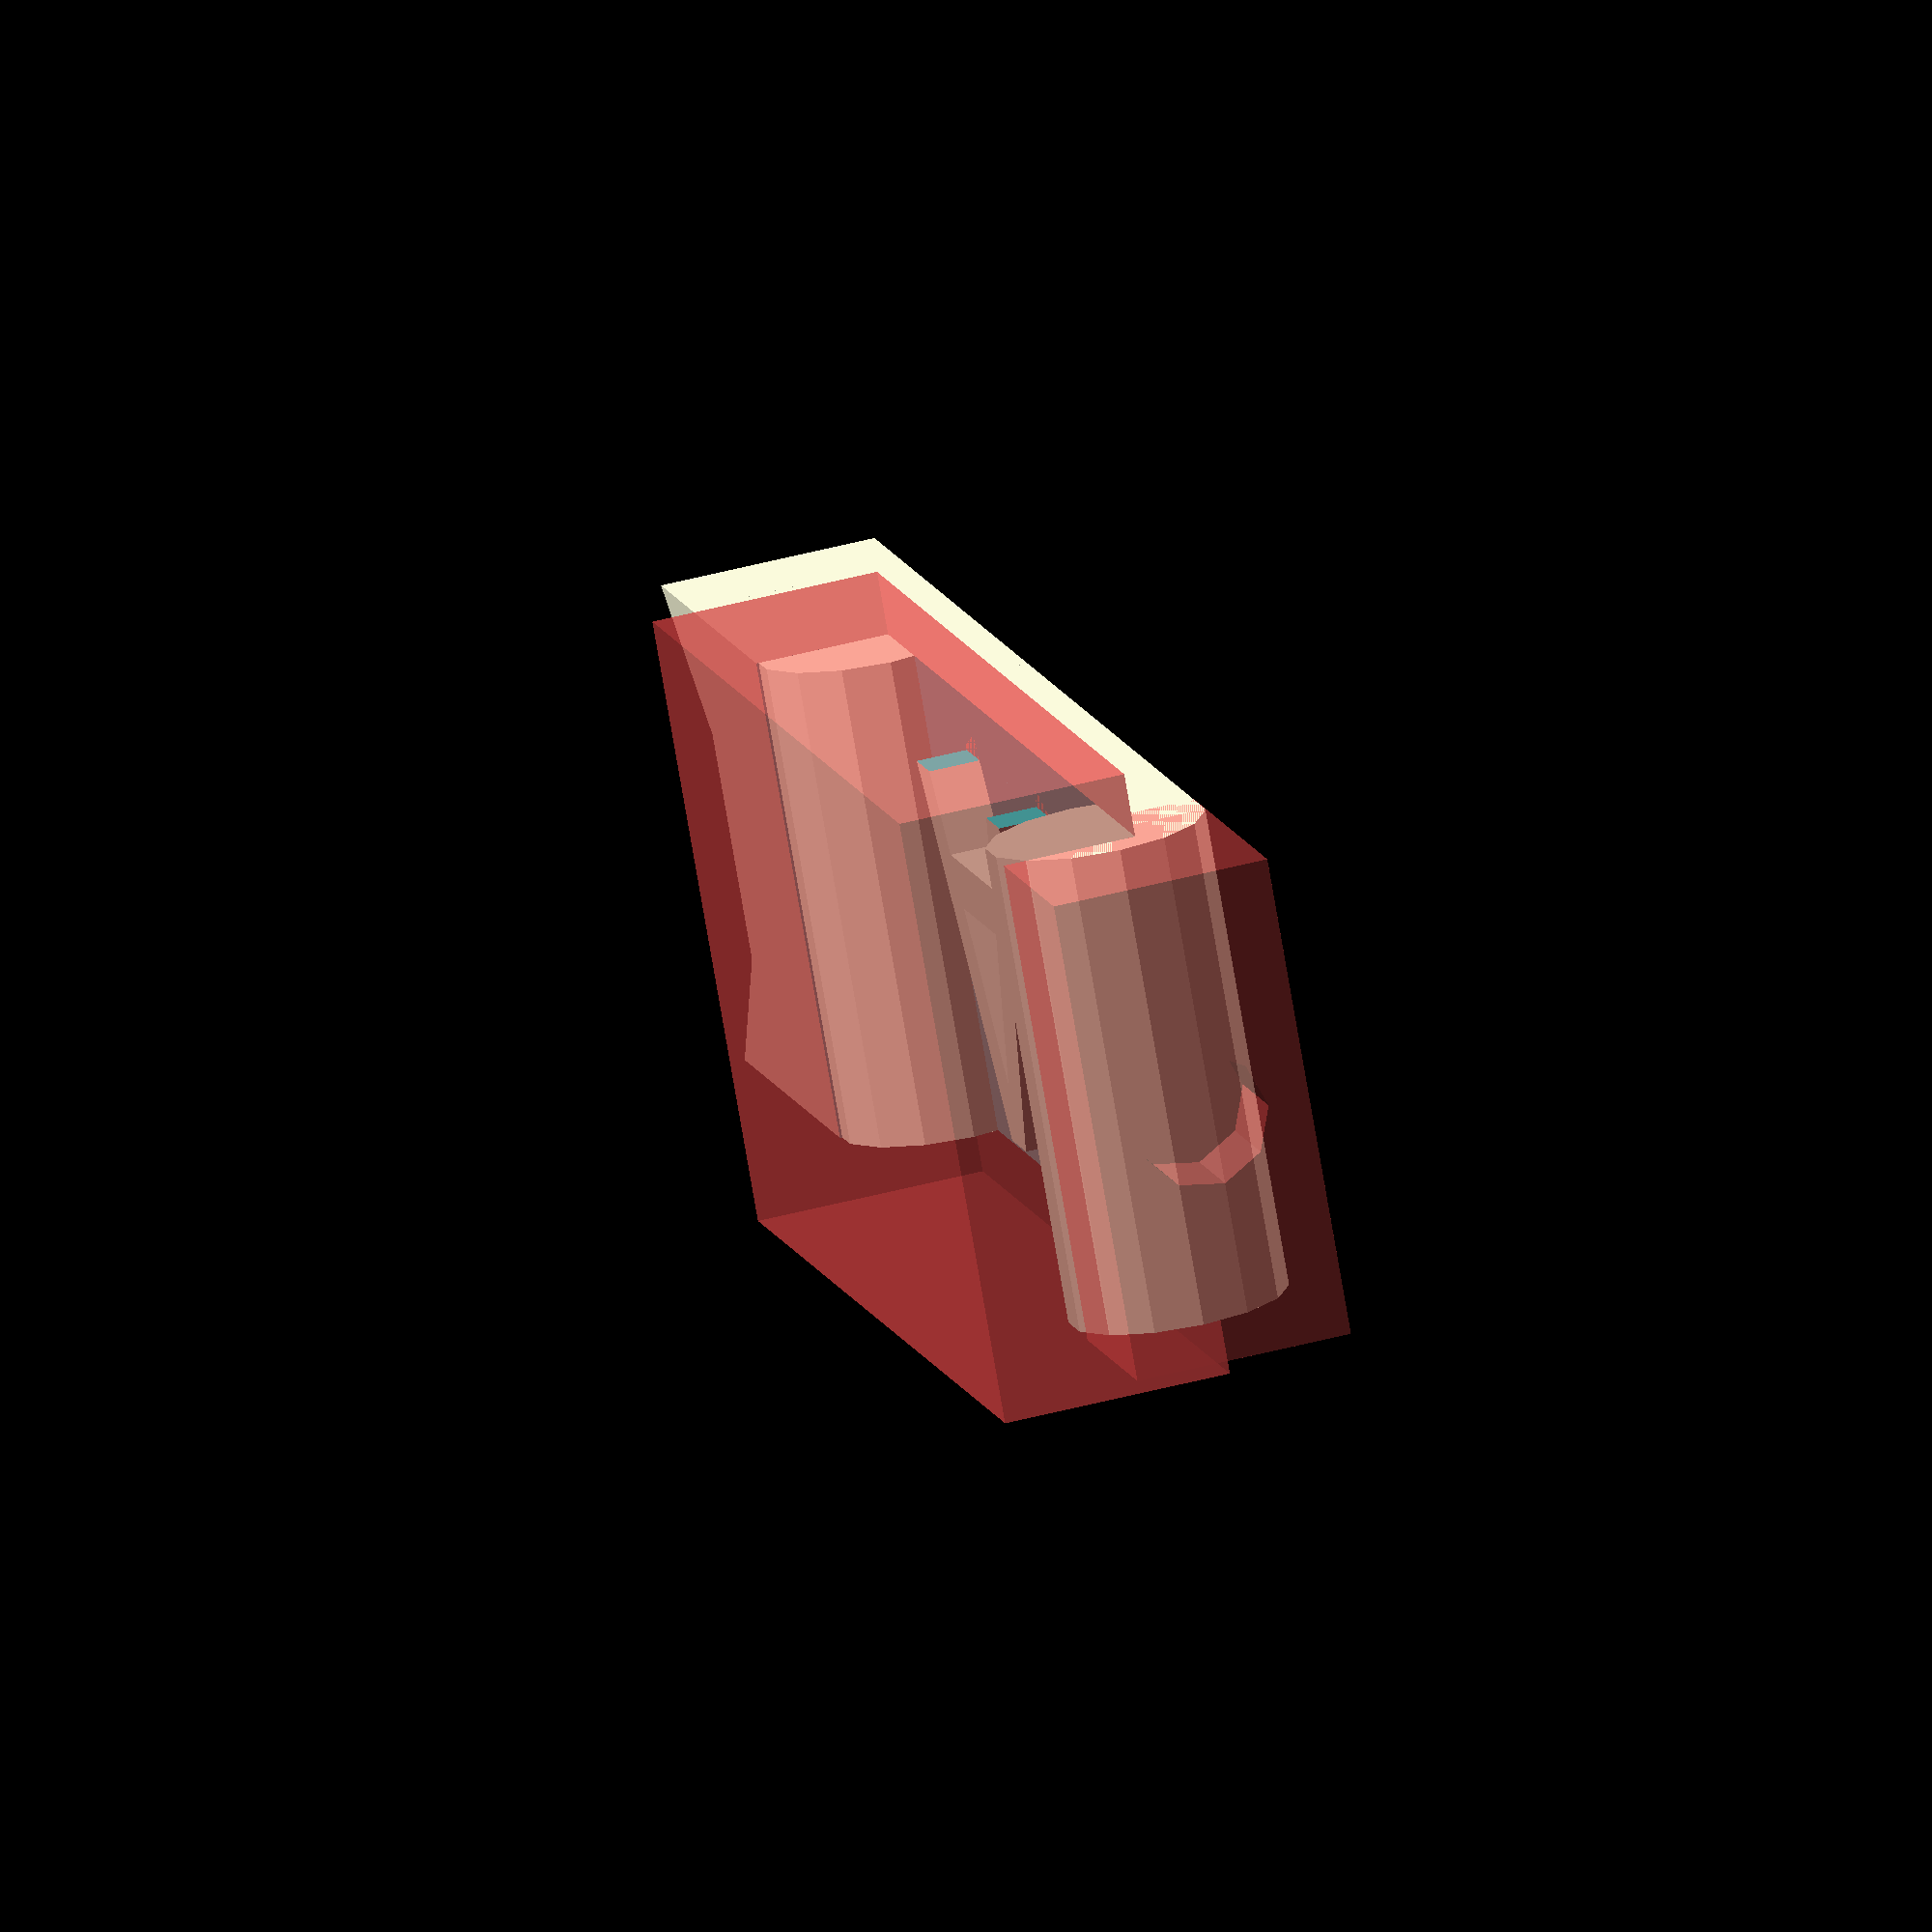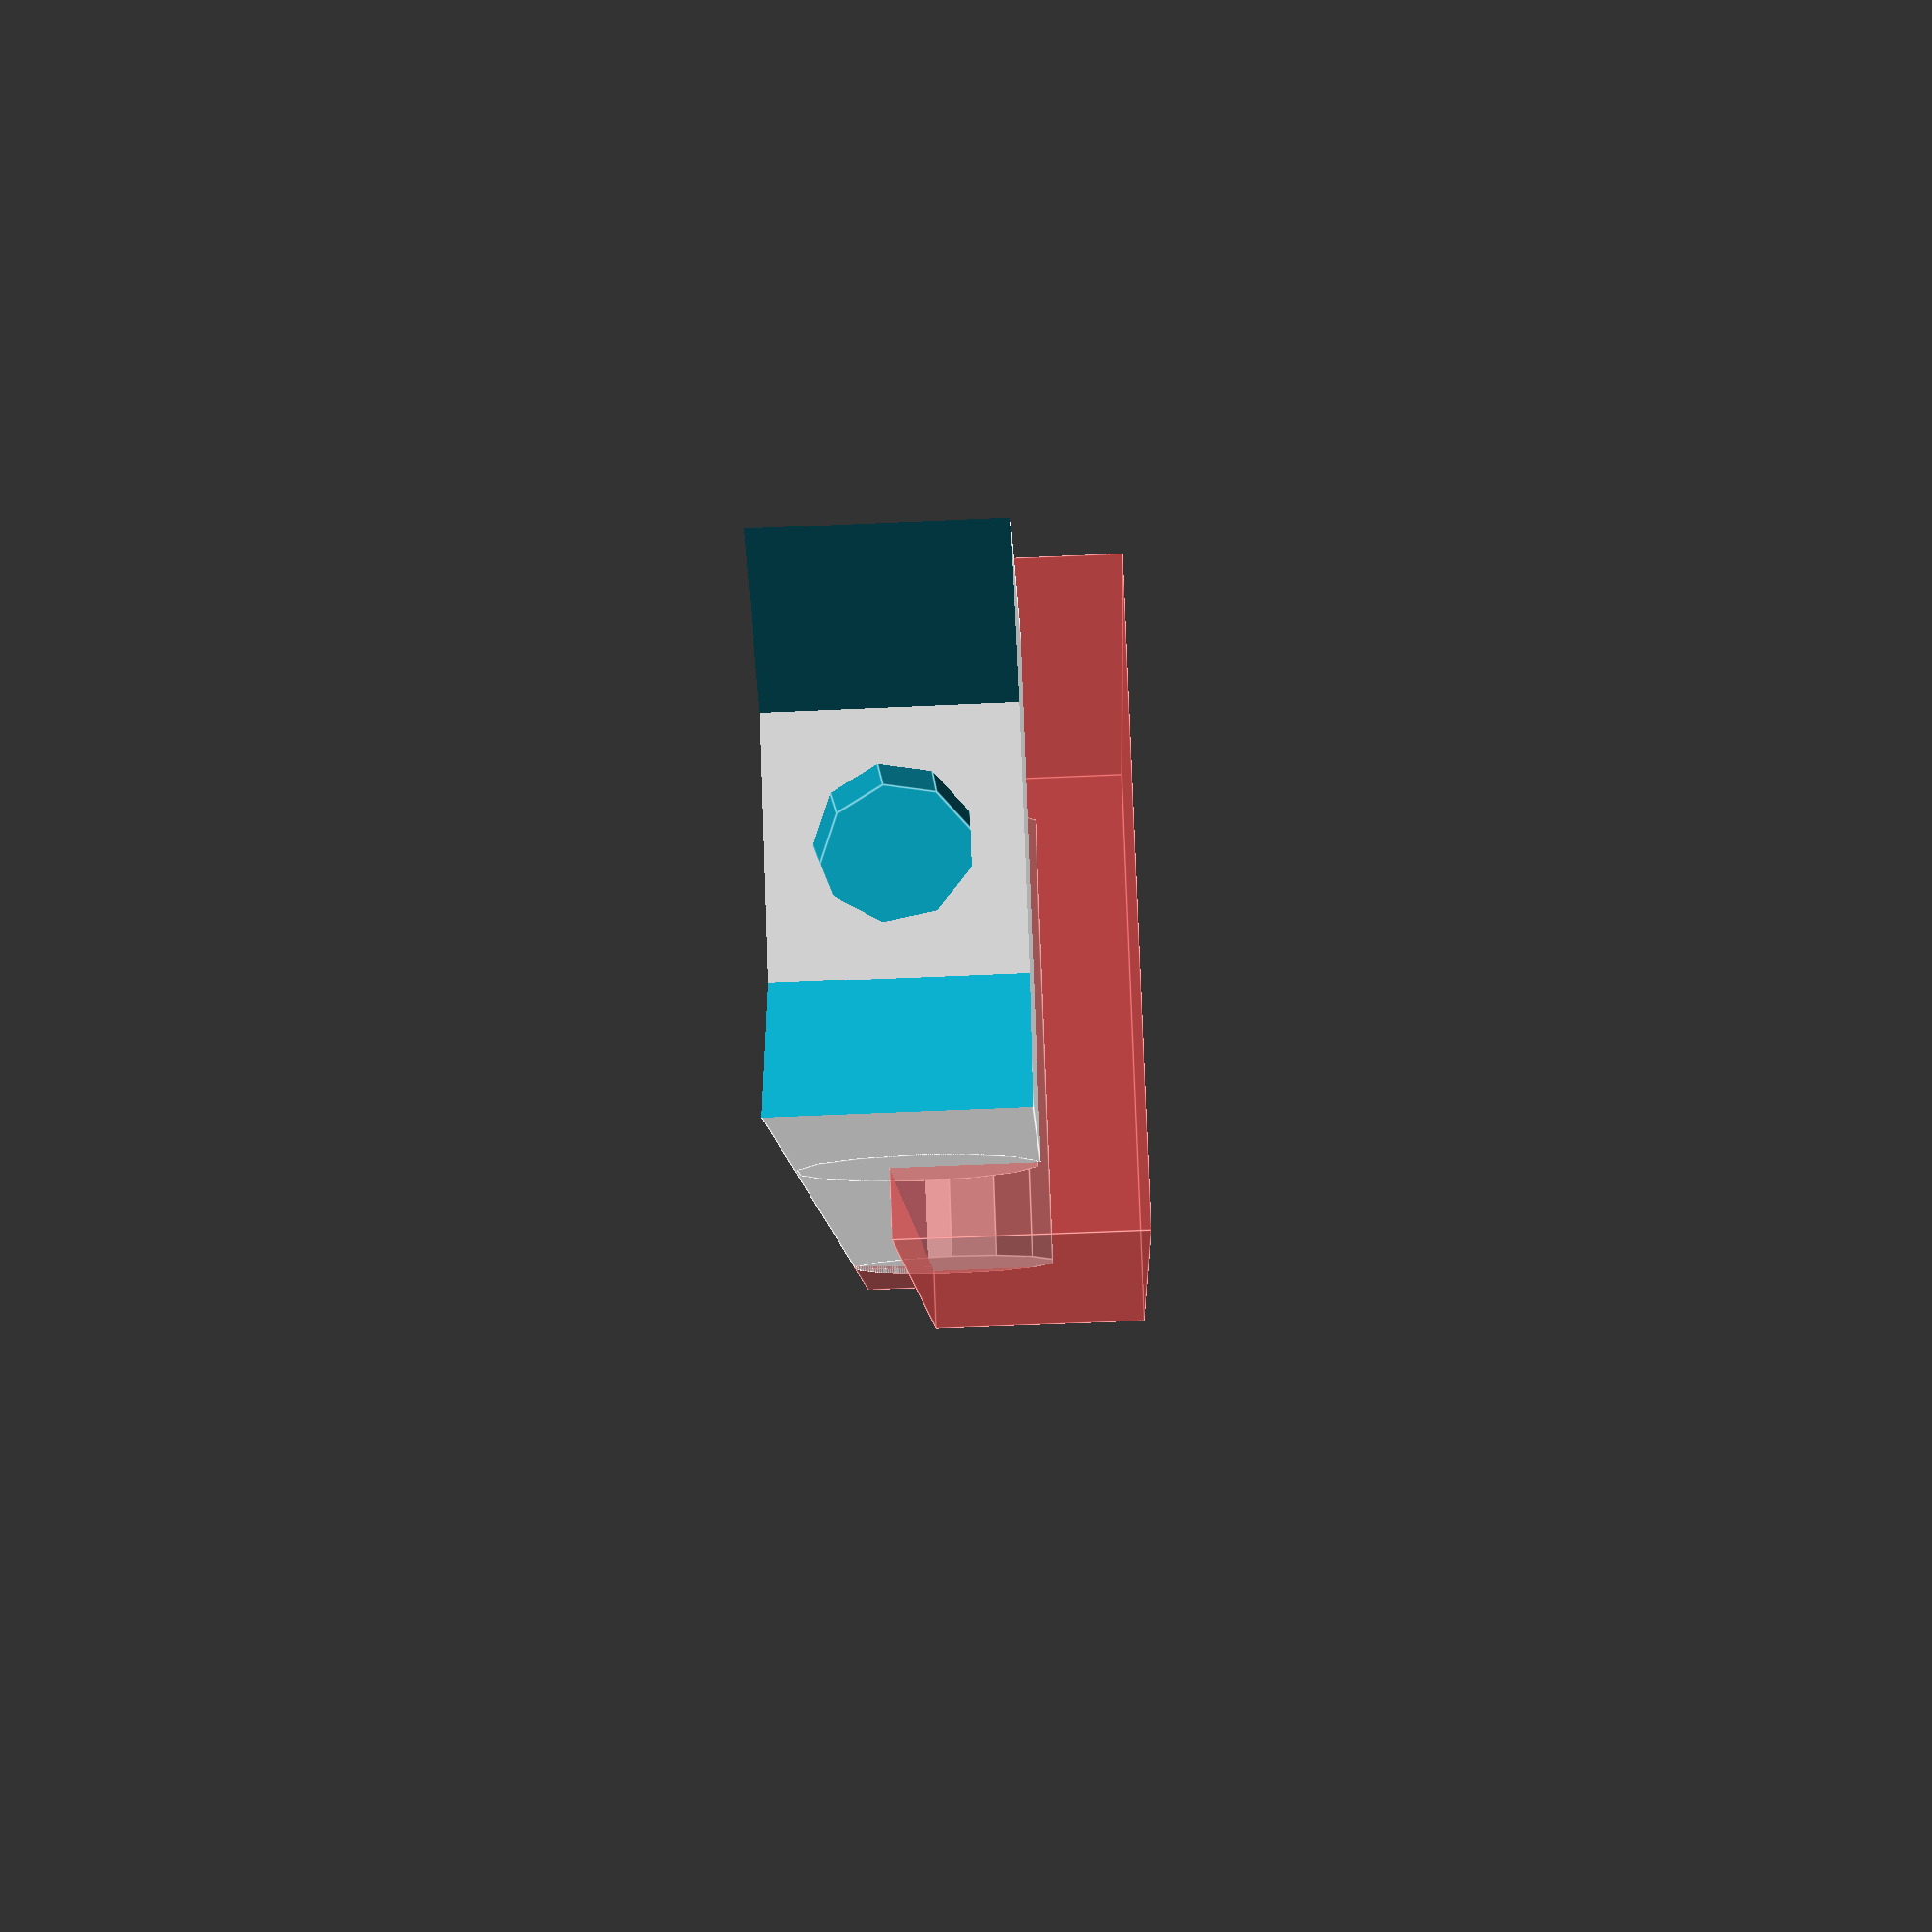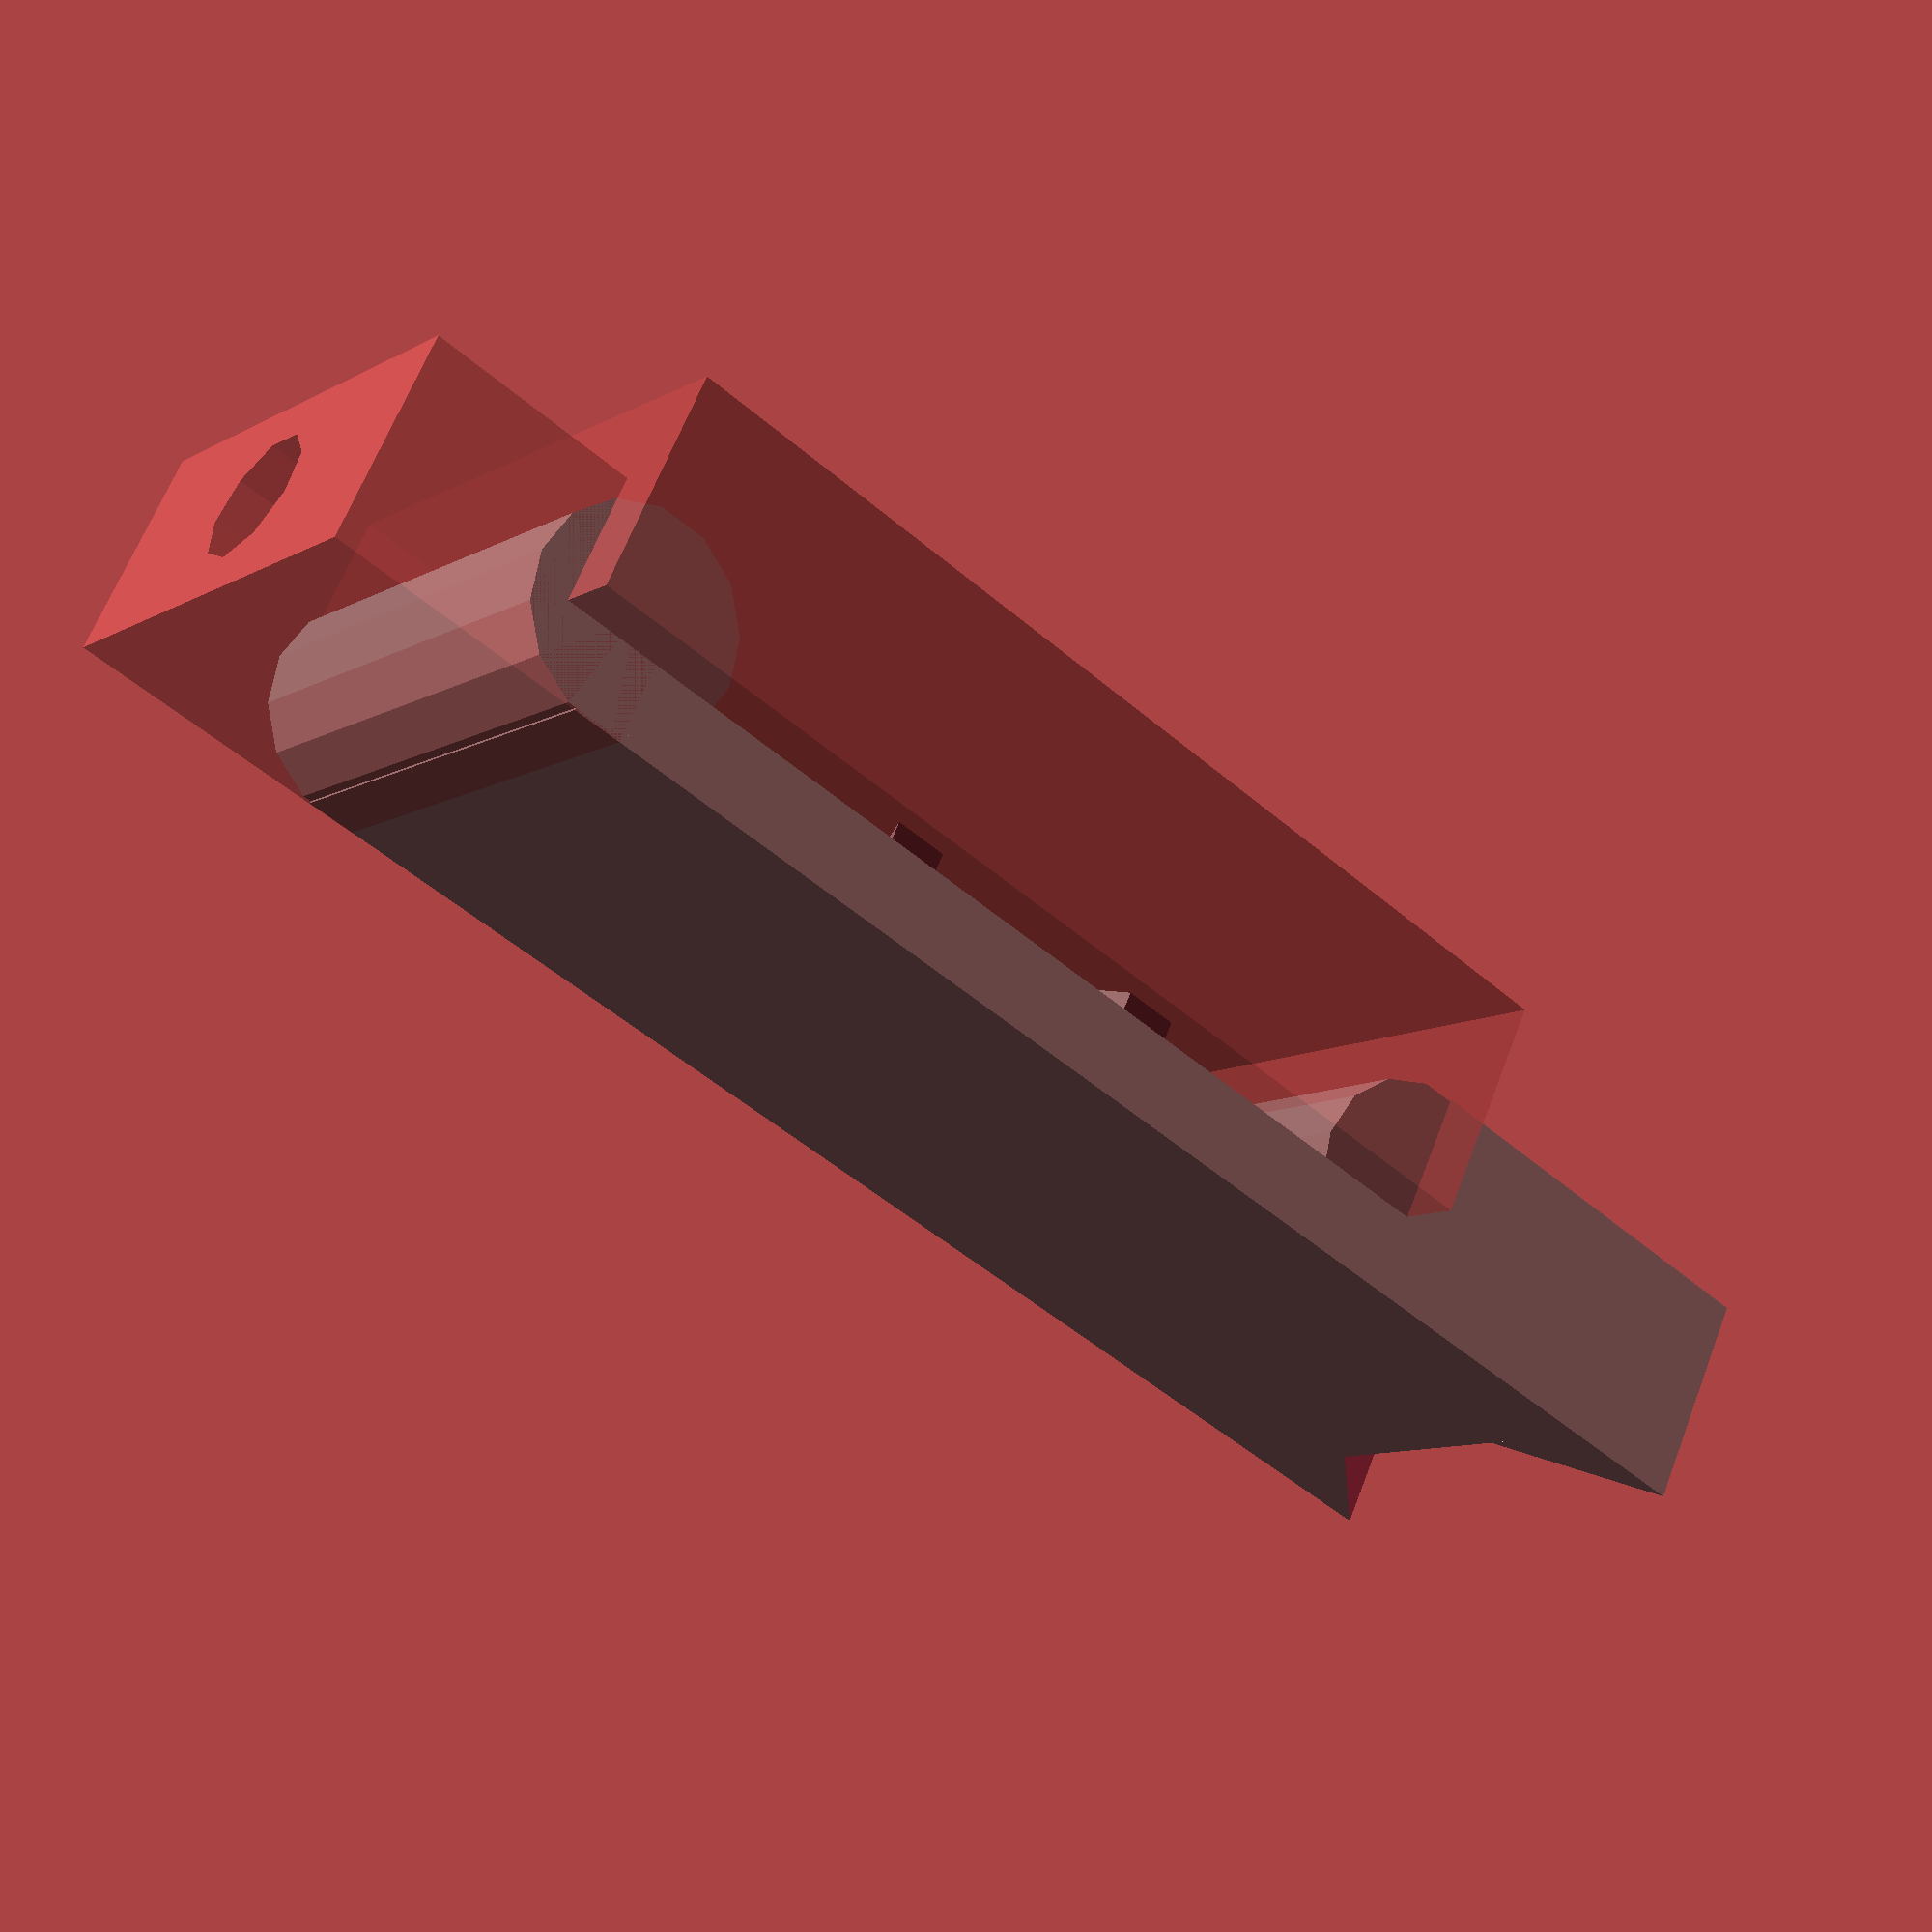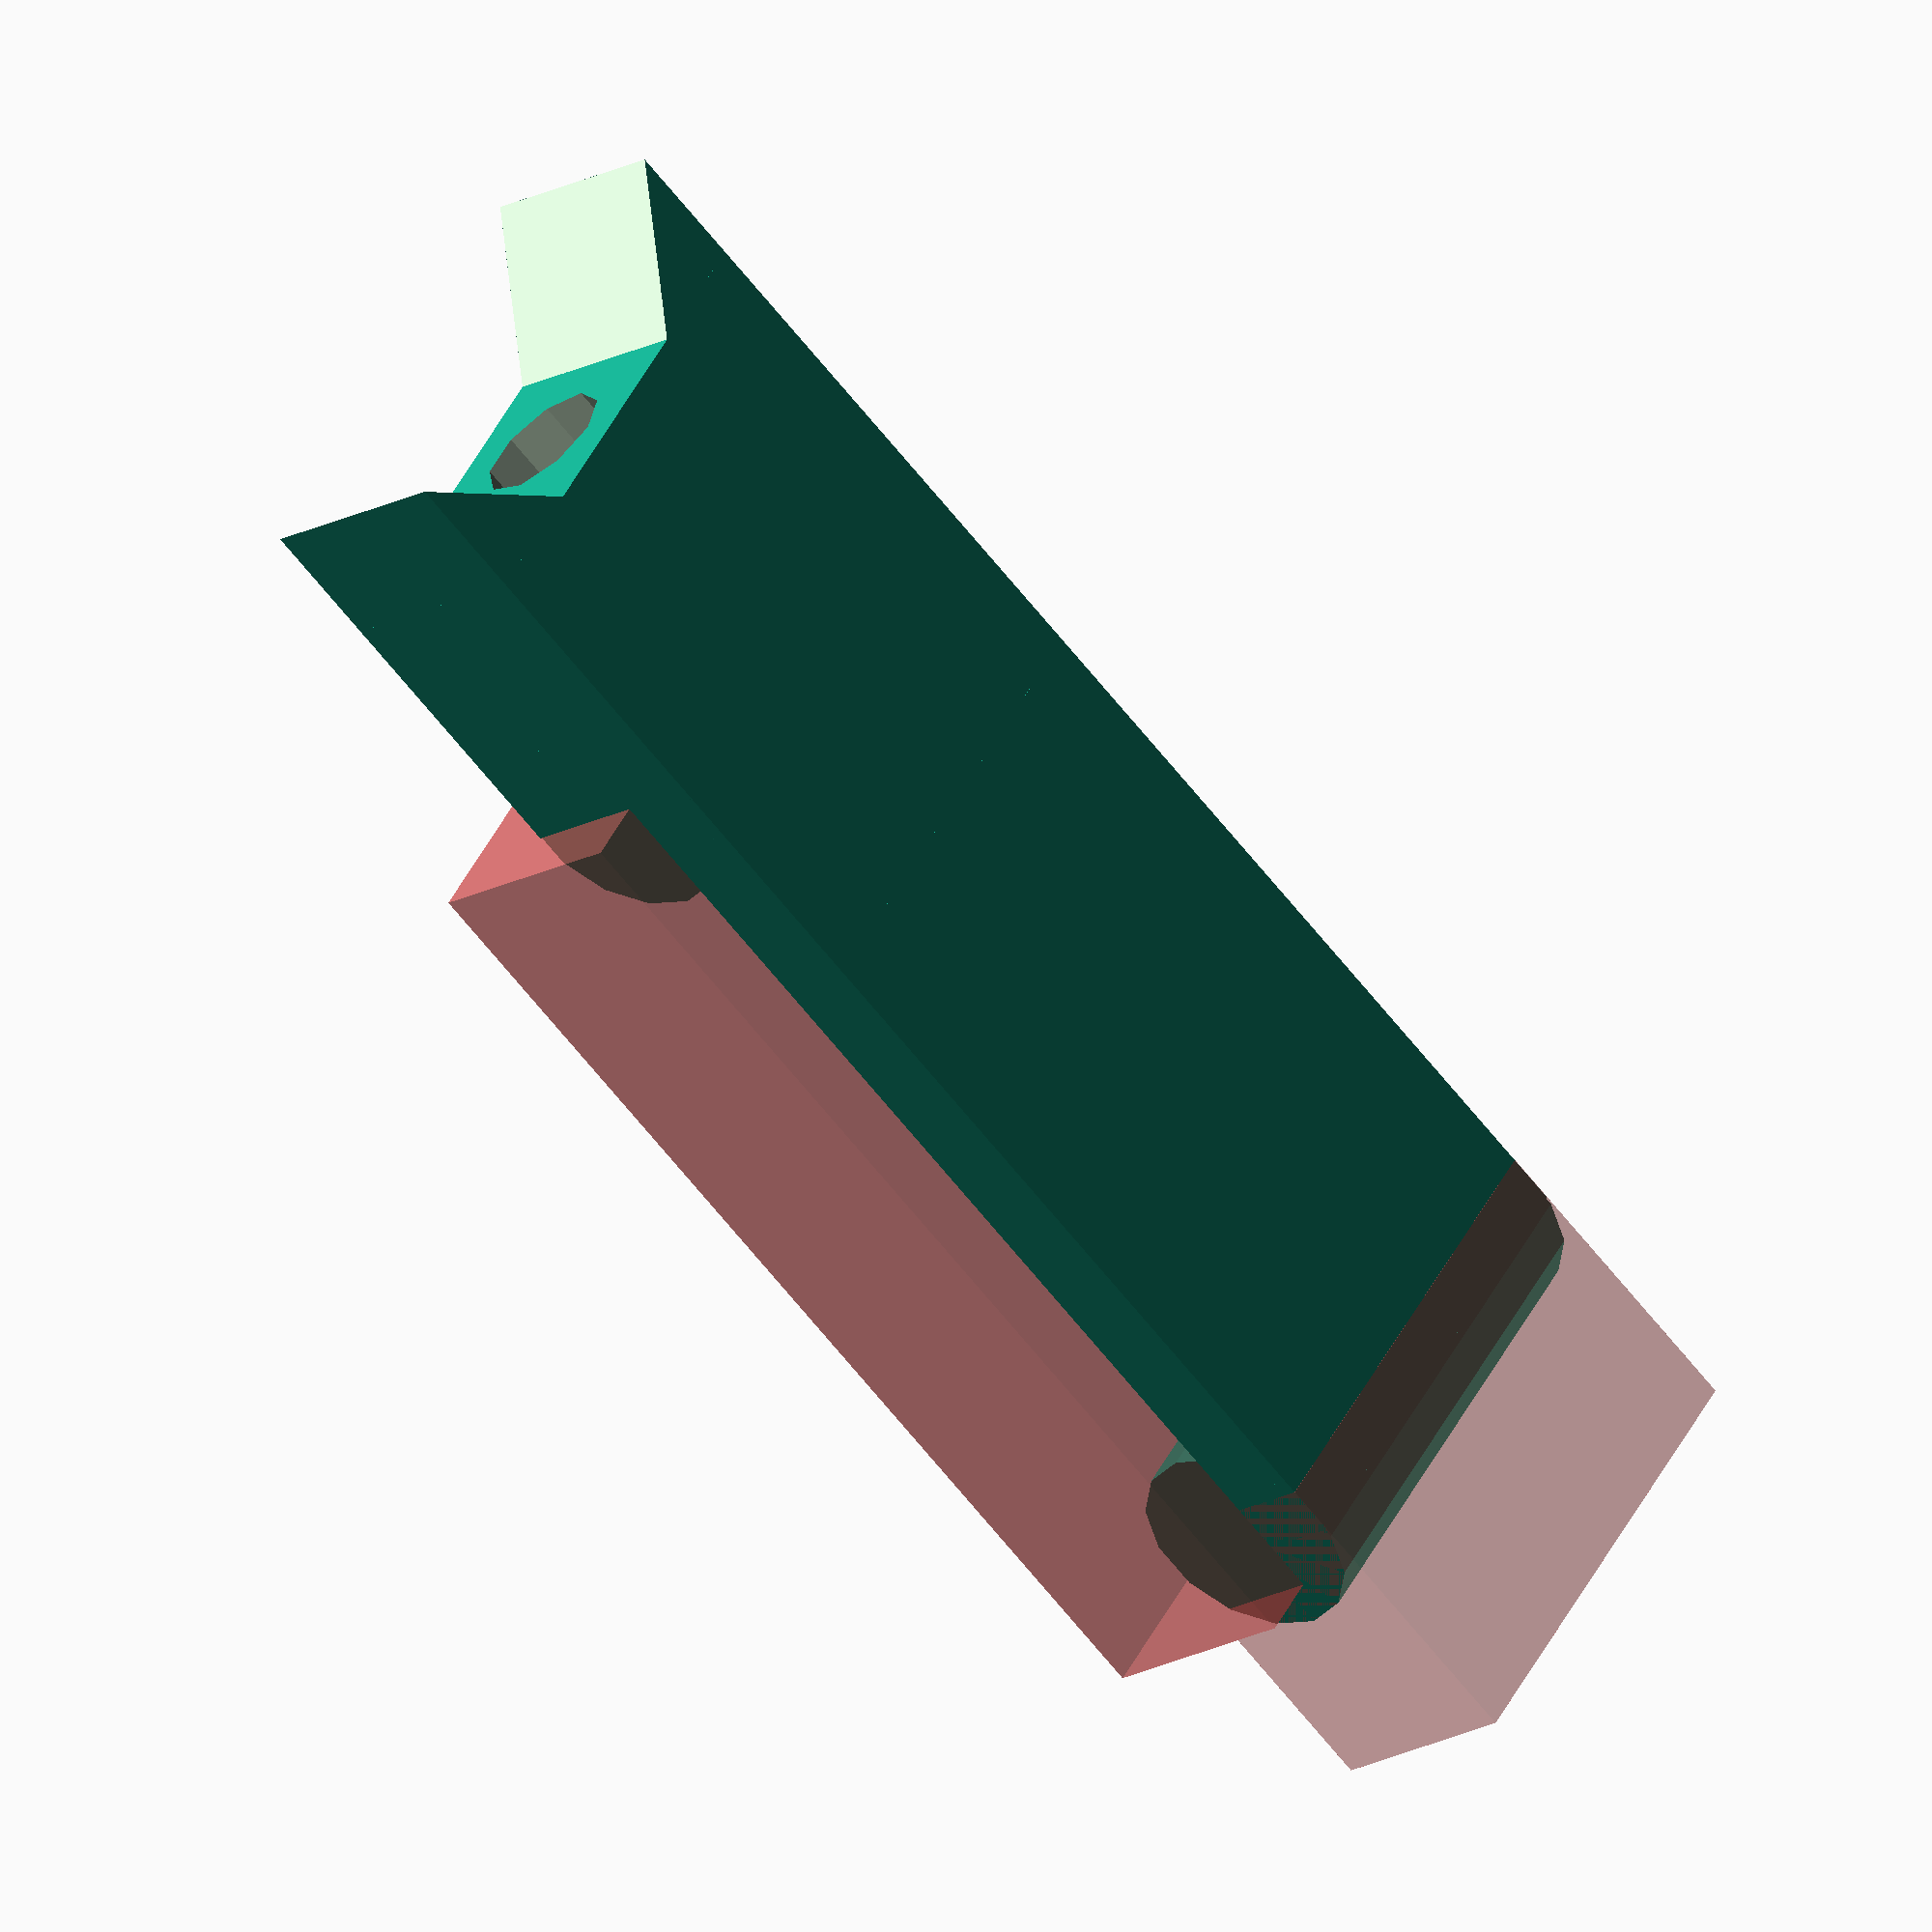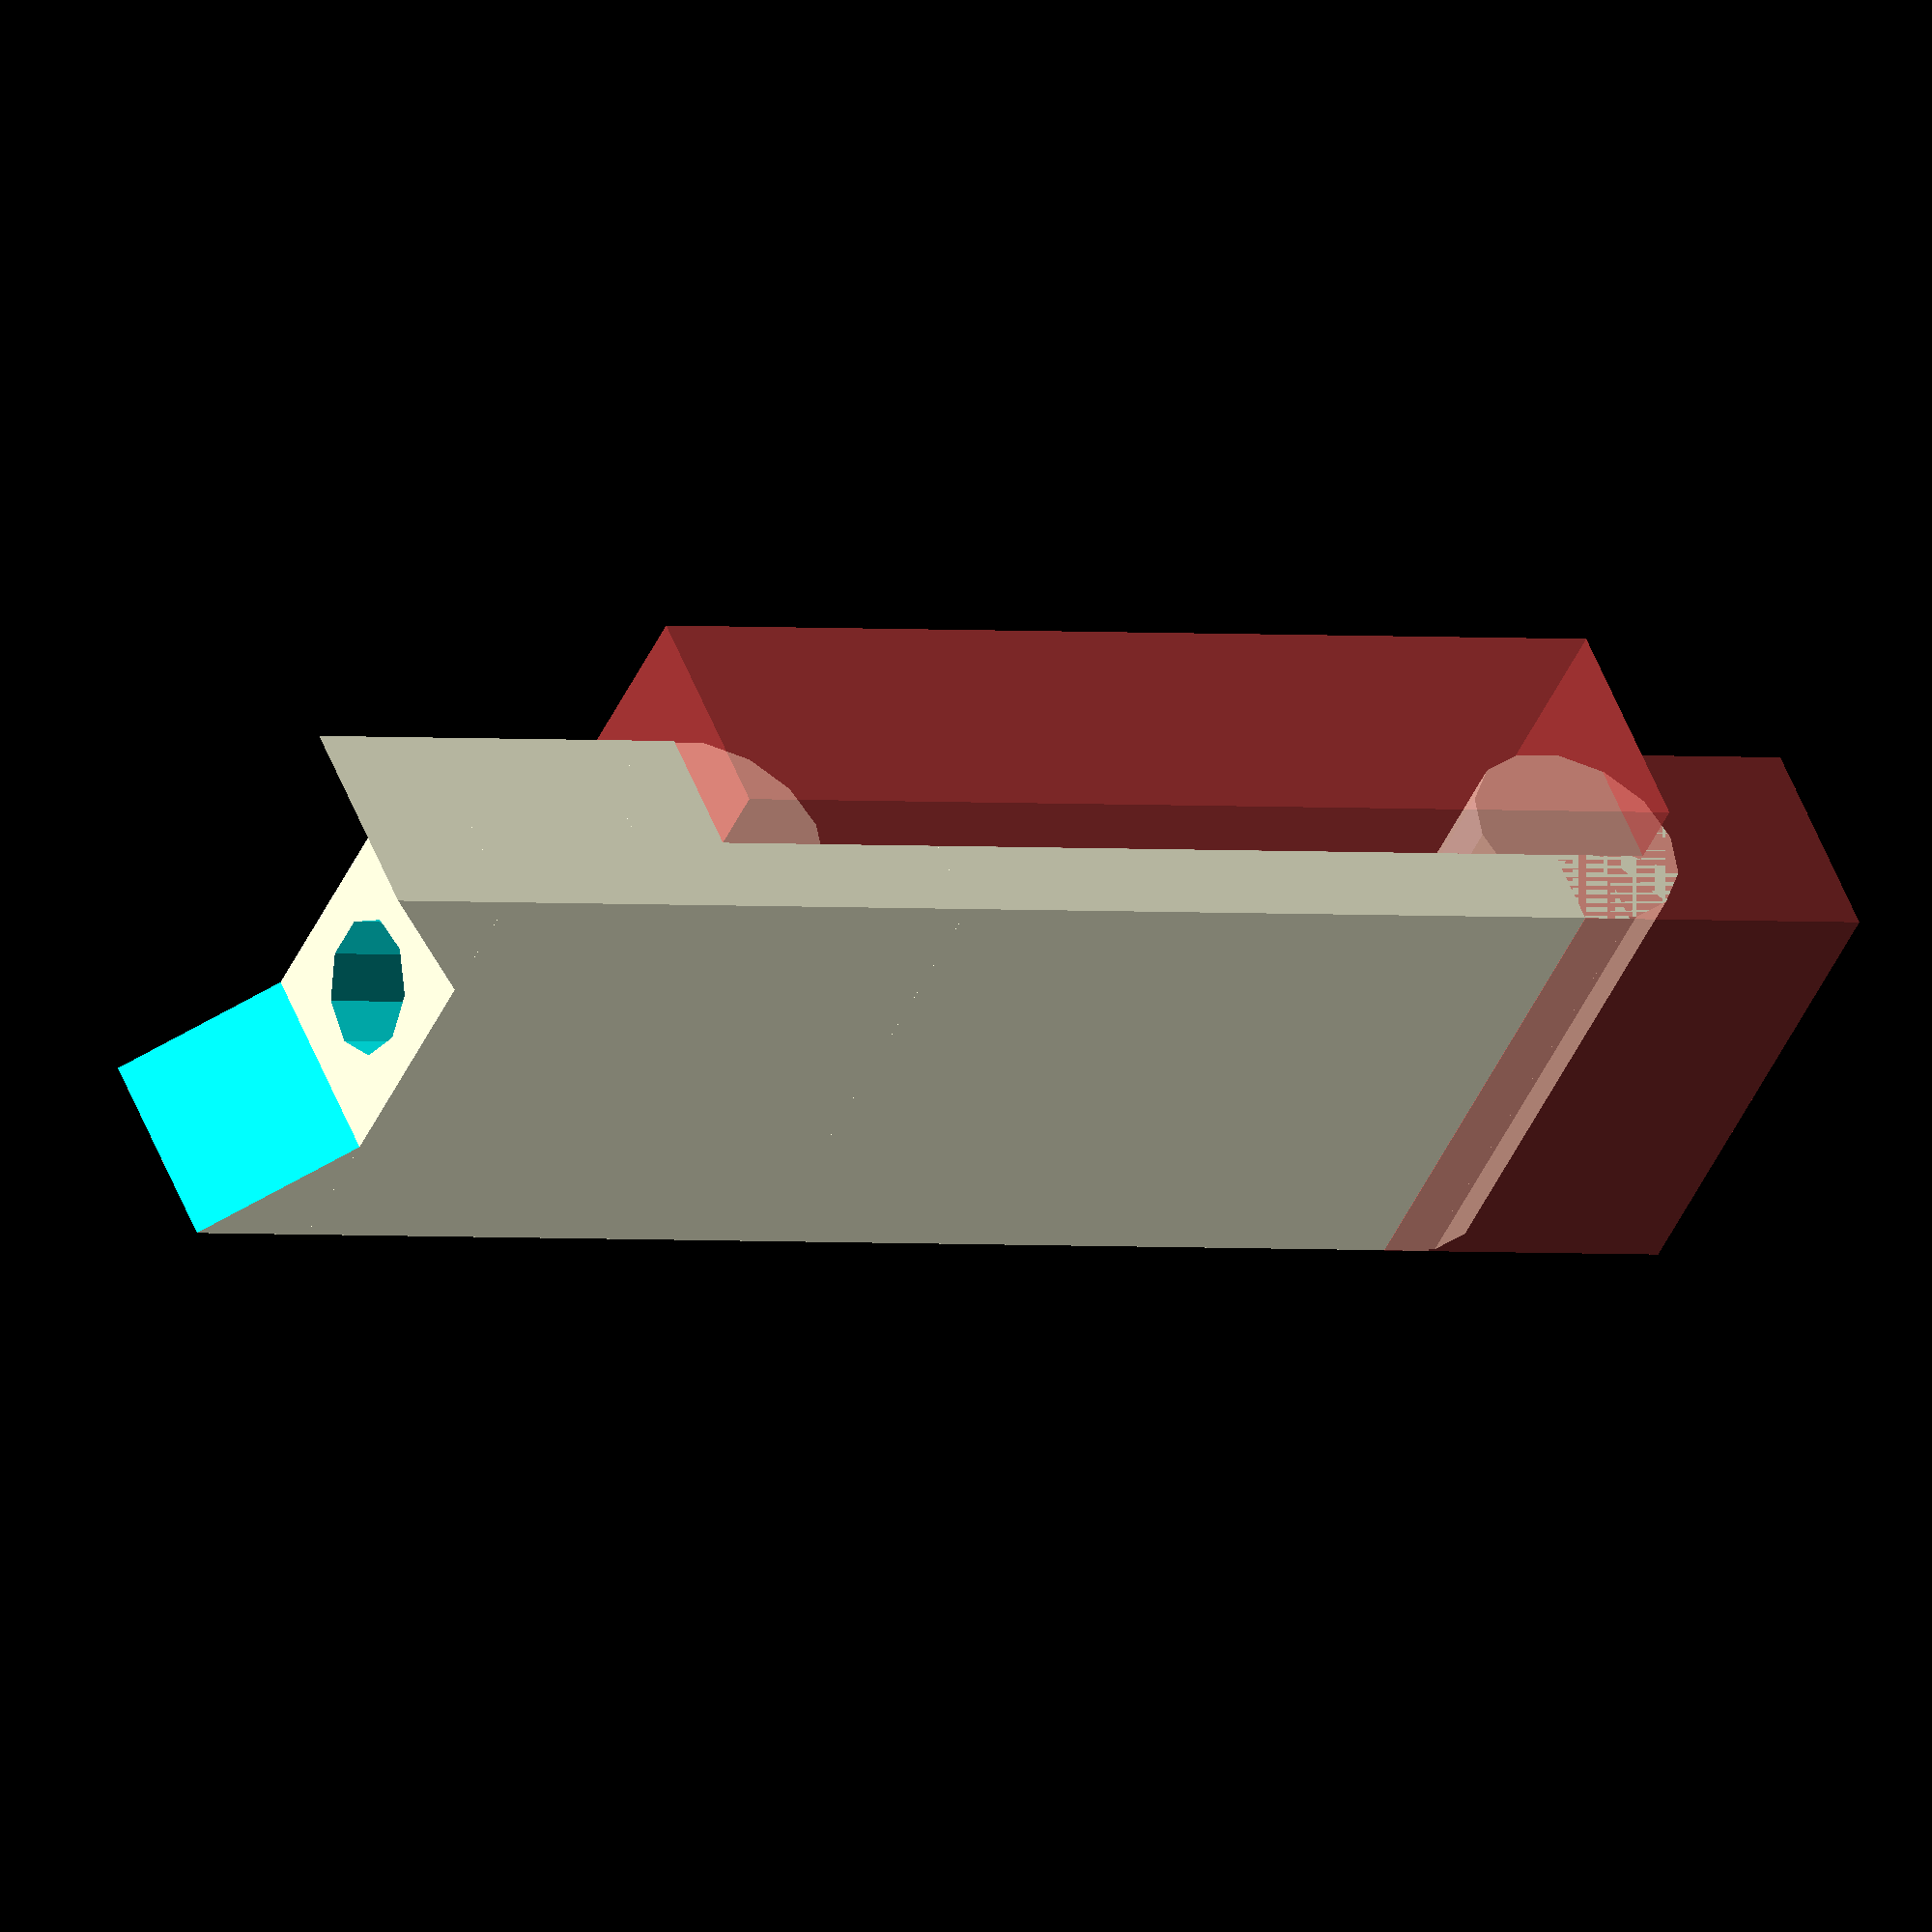
<openscad>
//Азотистые основания: Аденин
x=50;     
y=21;     
z=7;      
t=0;        
z2=2.5;
edge=13.49;        
dx=19.0209;   
p=18.5;  //Перемещине буквы А по плоскости
                
difference() {
 translate ([dx/2, t, 0]){                                       
  difference() { 
    color() translate ([3, 0, 0]) cube ([x+7, y-2, z+1.55], center=true); //основное тело                     
     rotate([180, 180, 0]) translate([41.2, 0, 0])

     union() {       

     difference() {
 
      union() {

    translate ([dx/2, t, 0]) {   

     color() translate ([0, 0, 5]) cube ([x-dx/2, y, z+4], center=true);    

      translate([-24.9, 0, 0]) color() rotate ([0, 0, 45]) cube ([15, 15, z+8], center=true);     

       translate([24.78, -9.5, -1]) cube([10, 19, 5]);
  }
 }   
	translate([-32, 0, 0]) cube([21, 21, 10], center=true);

   translate([-10, -9.5, 2]) cube([50, 19, 5]);
  } 

 }
 rotate([0, 90, 0]) translate([0, 0, -22]) cylinder(6, 2.67, 2.67);
   #translate([-8.5, -12, -1]) cube([42, 24, 9]); //куб для изменения объема поля с буквой
  }       
 } 
}
difference() {

  #translate([39, -9.5, -4.29]) cube([12.5, 19, 8.55]); //задний куб с гнездом для магнита
   rotate([0, 90, 0]) translate([0, 0, 47.12]) cylinder(5, 2.67, 2.67); //гнездо для магнита заднее
//rotate([0, 90, 0]) translate([0, 5, 47.12]) cylinder(5, 2.67, 2.67);
 }
//круг
  rotate([90, 0, 0]) translate([1.4, 0, -9.5]) cylinder(19, 4.29, 4.29); 
   rotate([90, 0, 0]) translate([40.4, 0, -9.5]) cylinder(19, 4.29, 4.29);
//Буква А 
difference() {
union () {
 translate([p, -7.55, -1]) rotate ([0, 0, 22]) cube ([2, 16, 2]);
  translate([p, -6.8, 1]) rotate ([45, 90, 22]) cube ([2, 16, 2]);
   translate([p-3.8, 2, -1]) cube ([9, 2, 2]);
}
 translate([p-6, -9, -2]) cube ([15, 2, 4]);
   translate([p-6, 7.1, -2]) cube ([15, 2, 4]);
}




</openscad>
<views>
elev=311.1 azim=323.2 roll=73.6 proj=o view=solid
elev=238.0 azim=130.5 roll=267.3 proj=p view=edges
elev=116.2 azim=141.1 roll=339.0 proj=p view=solid
elev=16.3 azim=144.2 roll=139.5 proj=o view=wireframe
elev=127.6 azim=334.2 roll=20.8 proj=o view=wireframe
</views>
